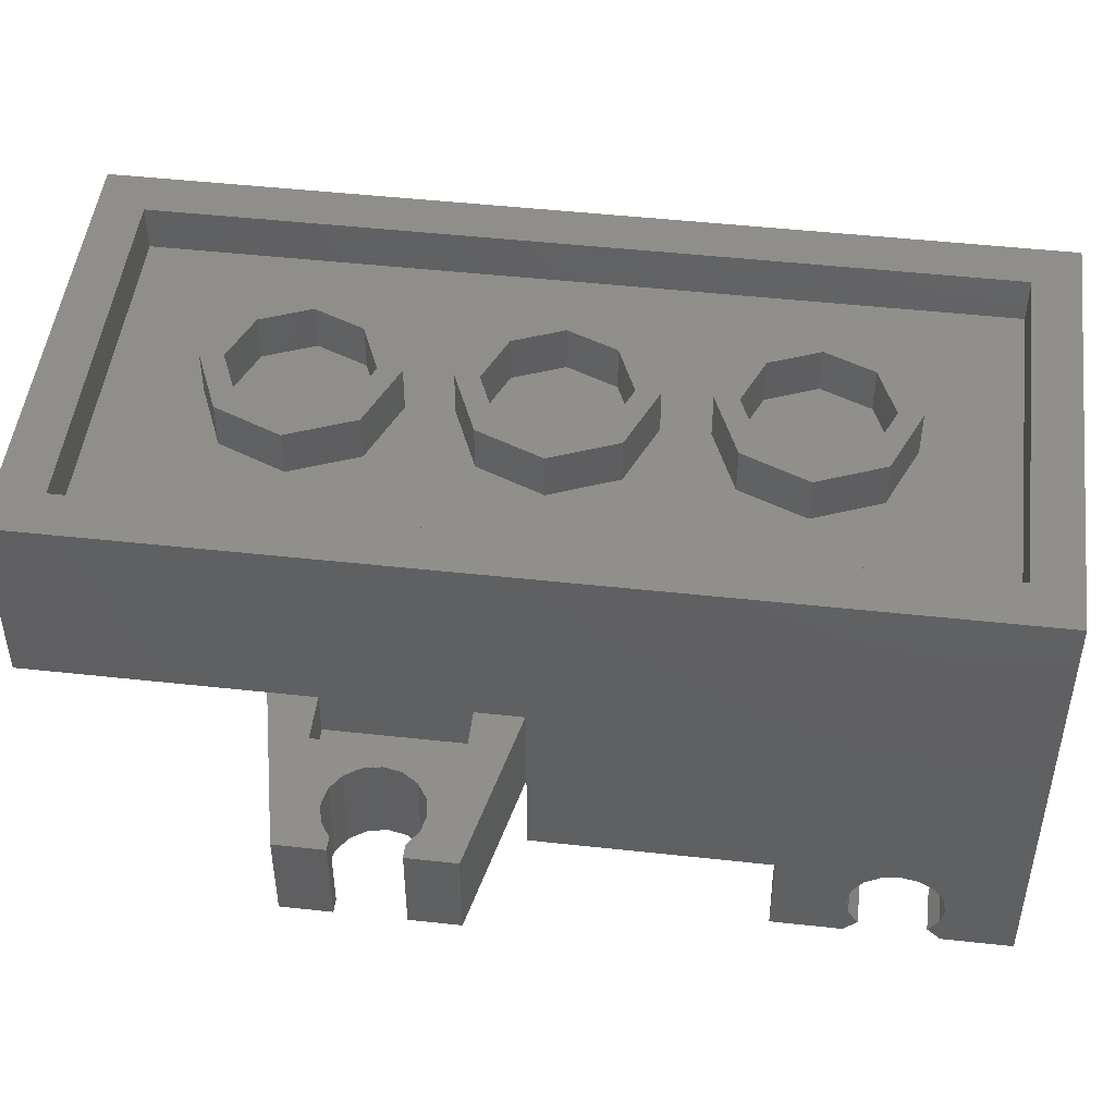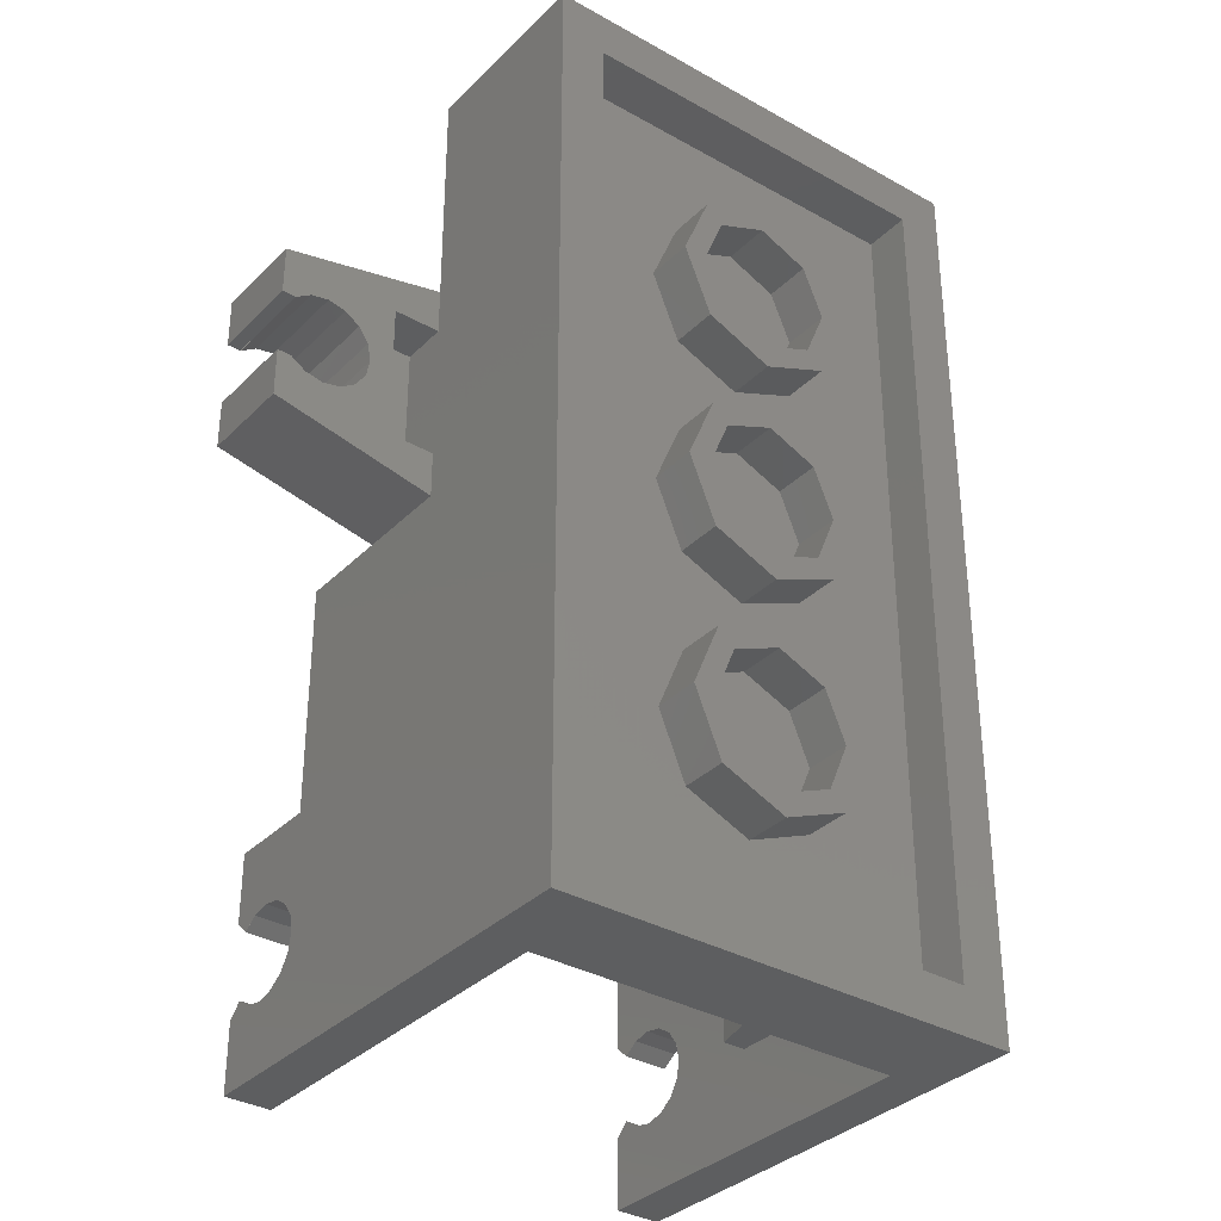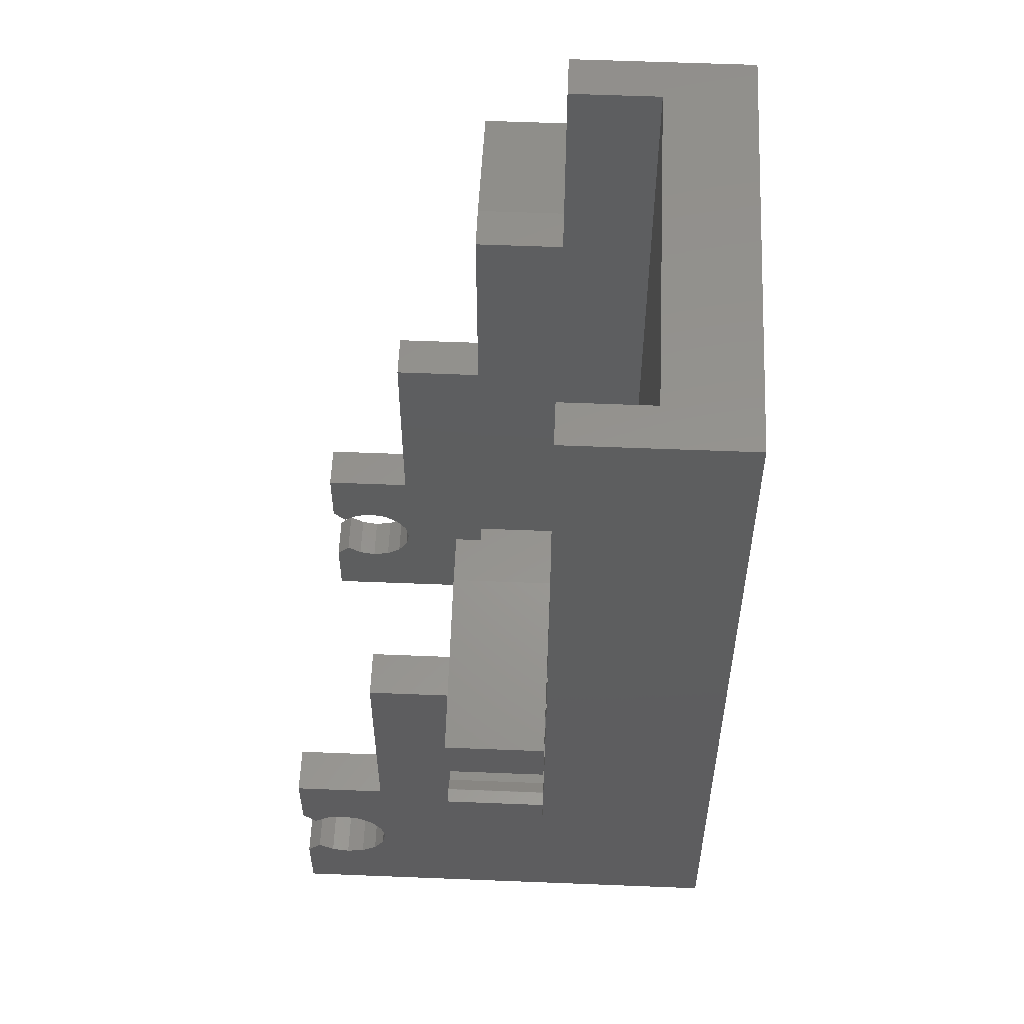
<metadata>
{"format":"stl","ext":"stl","renderer":"f3d","projection":"perspective","resolution":1024,"background":"white","views":[{"elev":48.3,"azim":97.0,"up":"+Y"},{"elev":-34.1,"azim":142.6,"up":"+Z"},{"elev":56.8,"azim":92.4,"up":"+Z"}]}
</metadata>
<code>
# stl→obj: 389 verts, 586 faces
v -1.36 -0.64 0.5131
v -1.313 -0.64 0.5131
v -1.36 -0.64 0.56
v -1.313 -0.32 0.5131
v -1.36 -0.32 0.5131
v -1.36 -0.32 0.56
v -1.313 -0.64 0.2869
v -1.36 -0.64 0.2869
v -1.36 -0.64 0.24
v -1.36 -0.32 0.2869
v -1.313 -0.32 0.2869
v -1.36 -0.32 0.24
v -0.96 -0.32 0.16
v -0.8 -0.32 0.16
v -0.8 -0.32 0
v -0.8 -0.32 0.64
v -0.96 -0.32 0.64
v -0.8 -0.32 0.8
v 1.313 -0.64 0.5131
v 1.36 -0.64 0.5131
v 1.36 -0.64 0.56
v 1.36 -0.32 0.5131
v 1.313 -0.32 0.5131
v 1.36 -0.32 0.56
v 1.36 -0.64 0.2869
v 1.313 -0.64 0.2869
v 1.36 -0.64 0.24
v 1.313 -0.32 0.2869
v 1.36 -0.32 0.2869
v 1.36 -0.32 0.24
v 0.8 -0.32 0.16
v 0.96 -0.32 0.16
v 0.8 -0.32 0
v 0.96 -0.32 0.64
v 0.8 -0.32 0.64
v 0.8 -0.32 0.8
v -0.56 -0.2 -1.28
v 0 -0.2 -1.28
v -0.2143 -0.2335 -1.28
v -0.396 -0.3289 -1.28
v -0.5174 -0.4716 -1.28
v -0.56 -0.64 -1.28
v 0.56 -0.2 -1.28
v 0.56 -0.64 -1.28
v 0.5174 -0.4716 -1.28
v 0.396 -0.3289 -1.28
v 0.2143 -0.2335 -1.28
v 0.56 -0.2 -1.12
v -0 -0.2 -1.12
v 0.2143 -0.2335 -1.12
v 0.396 -0.3289 -1.12
v 0.5174 -0.4716 -1.12
v 0.56 -0.64 -1.12
v -0.56 -0.2 -1.12
v -0.56 -0.64 -1.12
v -0.5174 -0.4716 -1.12
v -0.396 -0.3289 -1.12
v -0.2143 -0.2335 -1.12
v -0.64 -0.96 -1.36
v -0.64 -0.96 -1.2
v -0.64 -0.9722 -1.261
v -0.64 -1.007 -1.313
v -0.64 -1.059 -1.348
v -0.64 -1.12 -1.36
v -0.64 -0.96 -1.04
v -0.64 -1.12 -1.04
v -0.64 -1.059 -1.052
v -0.64 -1.007 -1.087
v -0.64 -0.9722 -1.139
v 0.64 -0.96 -1.04
v 0.64 -0.96 -1.2
v 0.64 -0.9722 -1.139
v 0.64 -1.007 -1.087
v 0.64 -1.059 -1.052
v 0.64 -1.12 -1.04
v 0.64 -0.96 -1.36
v 0.64 -1.12 -1.36
v 0.64 -1.059 -1.348
v 0.64 -1.007 -1.313
v 0.64 -0.9722 -1.261
v -0.8 -0.96 -1.04
v -0.8 -0.96 -1.2
v -0.8 -0.9722 -1.139
v -0.8 -1.007 -1.087
v -0.8 -1.059 -1.052
v -0.8 -1.12 -1.04
v -0.8 -0.96 -1.36
v -0.8 -1.12 -1.36
v -0.8 -1.059 -1.348
v -0.8 -1.007 -1.313
v -0.8 -0.9722 -1.261
v 0.8 -0.96 -1.36
v 0.8 -0.96 -1.2
v 0.8 -0.9722 -1.261
v 0.8 -1.007 -1.313
v 0.8 -1.059 -1.348
v 0.8 -1.12 -1.36
v 0.8 -0.96 -1.04
v 0.8 -1.12 -1.04
v 0.8 -1.059 -1.052
v 0.8 -1.007 -1.087
v 0.8 -0.9722 -1.139
v -0.64 -1.28 -1.04
v -0.64 -1.233 -1.087
v -0.64 -1.181 -1.052
v 0.64 -1.181 -1.052
v 0.64 -1.28 -1.04
v 0.64 -1.233 -1.087
v -0.8 -1.181 -1.052
v -0.8 -1.28 -1.04
v -0.8 -1.233 -1.087
v 0.8 -1.28 -1.04
v 0.8 -1.233 -1.087
v 0.8 -1.181 -1.052
v -0.64 -1.181 -1.348
v -0.64 -1.28 -1.36
v -0.64 -1.233 -1.313
v 0.64 -1.28 -1.36
v 0.64 -1.233 -1.313
v 0.64 -1.181 -1.348
v -0.8 -1.28 -1.36
v -0.8 -1.233 -1.313
v -0.8 -1.181 -1.348
v 0.8 -1.181 -1.348
v 0.8 -1.28 -1.36
v 0.8 -1.233 -1.313
v -1.04 -0.64 0.24
v -1.04 -0.64 0.4
v -1.052 -0.64 0.3388
v -1.087 -0.64 0.2869
v -1.139 -0.64 0.2522
v -1.2 -0.64 0.24
v -1.04 -0.64 0.56
v -1.2 -0.64 0.56
v -1.139 -0.64 0.5478
v -1.087 -0.64 0.5131
v -1.052 -0.64 0.4612
v -1.04 -0.32 0.56
v -1.04 -0.32 0.4
v -1.052 -0.32 0.4612
v -1.087 -0.32 0.5131
v -1.139 -0.32 0.5478
v -1.2 -0.32 0.56
v -1.04 -0.32 0.24
v -1.2 -0.32 0.24
v -1.139 -0.32 0.2522
v -1.087 -0.32 0.2869
v -1.052 -0.32 0.3388
v -1.261 -0.64 0.2522
v -1.261 -0.32 0.2522
v -1.261 -0.64 0.5478
v -1.261 -0.32 0.5478
v 1.04 -0.64 0.56
v 1.04 -0.64 0.4
v 1.052 -0.64 0.4612
v 1.087 -0.64 0.5131
v 1.139 -0.64 0.5478
v 1.2 -0.64 0.56
v 1.04 -0.64 0.24
v 1.2 -0.64 0.24
v 1.139 -0.64 0.2522
v 1.087 -0.64 0.2869
v 1.052 -0.64 0.3388
v 1.04 -0.32 0.24
v 1.04 -0.32 0.4
v 1.052 -0.32 0.3388
v 1.087 -0.32 0.2869
v 1.139 -0.32 0.2522
v 1.2 -0.32 0.24
v 1.04 -0.32 0.56
v 1.2 -0.32 0.56
v 1.139 -0.32 0.5478
v 1.087 -0.32 0.5131
v 1.052 -0.32 0.4612
v 1.261 -0.64 0.2522
v 1.261 -0.32 0.2522
v 1.261 -0.64 0.5478
v 1.261 -0.32 0.5478
v -0 0.32 1.04
v -0 0.32 1.12
v 0.2263 0.32 1.026
v 0.1697 0.32 0.9697
v 0.32 0.32 0.8
v 0.24 0.32 0.8
v 0.2263 0.32 0.5737
v 0.1697 0.32 0.6303
v 0 0.32 0.48
v 0 0.32 0.56
v -0.2263 0.32 0.5737
v -0.1697 0.32 0.6303
v -0.32 0.32 0.8
v -0.24 0.32 0.8
v -0.2263 0.32 1.026
v -0.1697 0.32 0.9697
v 0 0.32 1.12
v 0 0.32 1.04
v -0 0.16 1.12
v 0.2263 0.16 1.026
v 0.32 0.16 0.8
v 0.2263 0.16 0.5737
v 0 0.16 0.48
v -0.2263 0.16 0.5737
v -0.32 0.16 0.8
v -0.2263 0.16 1.026
v 0 0.16 1.12
v -0 0.16 1.04
v 0.1697 0.16 0.9697
v 0.24 0.16 0.8
v 0.1697 0.16 0.6303
v 0 0.16 0.56
v -0.1697 0.16 0.6303
v -0.24 0.16 0.8
v -0.1697 0.16 0.9697
v 0 0.16 1.04
v -0 0.32 0.24
v -0 0.32 0.32
v 0.2263 0.32 0.2263
v 0.1697 0.32 0.1697
v 0.32 0.32 0
v 0.24 0.32 0
v 0.2263 0.32 -0.2263
v 0.1697 0.32 -0.1697
v 0 0.32 -0.32
v 0 0.32 -0.24
v -0.2263 0.32 -0.2263
v -0.1697 0.32 -0.1697
v -0.32 0.32 -0
v -0.24 0.32 -0
v -0.2263 0.32 0.2263
v -0.1697 0.32 0.1697
v 0 0.32 0.32
v 0 0.32 0.24
v -0 0.16 0.32
v 0.2263 0.16 0.2263
v 0.32 0.16 0
v 0.2263 0.16 -0.2263
v 0 0.16 -0.32
v -0.2263 0.16 -0.2263
v -0.32 0.16 -0
v -0.2263 0.16 0.2263
v 0 0.16 0.32
v -0 0.16 0.24
v 0.1697 0.16 0.1697
v 0.24 0.16 0
v 0.1697 0.16 -0.1697
v 0 0.16 -0.24
v -0.1697 0.16 -0.1697
v -0.24 0.16 -0
v -0.1697 0.16 0.1697
v 0 0.16 0.24
v -0 0.32 -0.56
v -0 0.32 -0.48
v 0.2263 0.32 -0.5737
v 0.1697 0.32 -0.6303
v 0.32 0.32 -0.8
v 0.24 0.32 -0.8
v 0.2263 0.32 -1.026
v 0.1697 0.32 -0.9697
v 0 0.32 -1.12
v 0 0.32 -1.04
v -0.2263 0.32 -1.026
v -0.1697 0.32 -0.9697
v -0.32 0.32 -0.8
v -0.24 0.32 -0.8
v -0.2263 0.32 -0.5737
v -0.1697 0.32 -0.6303
v 0 0.32 -0.48
v 0 0.32 -0.56
v -0 0.16 -0.48
v 0.2263 0.16 -0.5737
v 0.32 0.16 -0.8
v 0.2263 0.16 -1.026
v 0 0.16 -1.12
v -0.2263 0.16 -1.026
v -0.32 0.16 -0.8
v -0.2263 0.16 -0.5737
v 0 0.16 -0.48
v -0 0.16 -0.56
v 0.1697 0.16 -0.6303
v 0.24 0.16 -0.8
v 0.1697 0.16 -0.9697
v 0 0.16 -1.04
v -0.1697 0.16 -0.9697
v -0.24 0.16 -0.8
v -0.1697 0.16 -0.6303
v 0 0.16 -0.56
v -0.64 0.16 -1.44
v -0.64 0.16 1.44
v 0.64 0.16 1.44
v 0.64 0.16 -1.44
v -0.64 0.32 -1.44
v -0.64 0.32 1.44
v 0.64 0.32 -1.44
v 0.64 0.32 1.44
v -0.8 0.32 -1.6
v -0.8 0.32 1.6
v 0.8 0.32 -1.6
v 0.8 0.32 1.6
v 0.64 0 -1.28
v 0.64 -0.2 -1.28
v -0.64 -0.2 -1.28
v -0.64 0 -1.28
v -0.64 -0.2 -1.12
v 0.64 -0.2 -1.12
v 0.64 0 -1.12
v -0.64 0 -1.12
v -0.64 -0.64 -1.28
v -0.64 -0.64 -1.12
v 0.64 -0.64 -1.28
v 0.64 -0.64 -1.12
v -0.64 -0.32 1.6
v -0.64 -0.32 0.8
v -0.64 0 0.8
v -0.64 0 1.6
v 0.64 0 0.8
v 0.64 -0.32 0.8
v 0.64 -0.32 1.6
v 0.64 0 1.6
v -0.64 -0.64 0.8
v -0.64 -0.64 0
v -0.64 0 0
v 0.64 0 0
v 0.64 -0.64 0
v 0.64 -0.64 0.8
v -0.64 -0.96 0
v -0.64 -0.96 -0.8
v -0.64 0 -0.8
v 0.64 0 -0.8
v 0.64 -0.96 -0.8
v 0.64 -0.96 0
v -0.64 -0.96 -1.12
v 0.64 -0.96 -1.12
v -0.64 -0.96 -1.28
v -0.64 -0.96 -1.6
v -0.64 0 -1.6
v 0.64 0 -1.6
v 0.64 -0.96 -1.6
v 0.64 -0.96 -1.28
v 0.8 0 1.6
v -0.8 0 1.6
v 0.8 0 -1.6
v -0.8 0 -1.6
v -0.8 -0.32 1.6
v 0.8 -0.32 1.6
v -0.64 -1.28 -1.6
v -0.8 -1.28 -1.6
v 0.8 -1.28 -1.6
v 0.64 -1.28 -1.6
v -0.8 -0.64 0
v -0.8 -0.64 0.8
v 0.8 -0.64 0
v 0.8 -0.64 0.8
v -0.8 -0.32 -1.6
v 0.8 -0.32 -1.6
v -0.8 -0.96 -1.6
v -0.8 -0.96 0
v 0.8 -0.96 0
v 0.8 -0.96 -1.6
v -0.64 -1.28 -0.8
v 0.64 -1.28 -0.8
v -0.8 -1.28 -0.8
v -0.8 -0.96 -0.8
v 0.8 -1.28 -0.8
v 0.8 -0.96 -0.8
v -0.8 -0.48 0.16
v -0.8 -0.48 0.64
v 0.8 -0.48 0.64
v 0.8 -0.48 0.16
v -1.36 -0.64 0.12
v -1.36 -0.64 0.68
v -1.36 -0.32 0.12
v -1.36 -0.32 0.68
v 1.36 -0.64 0.12
v 1.36 -0.64 0.68
v 1.36 -0.32 0.12
v 1.36 -0.32 0.68
v -0 -0.2 -1.28
v -1.314 -0.32 0.5131
v -1.314 -0.64 0.5131
v -1.314 -0.64 0.2869
v -1.314 -0.32 0.2869
v -0.96 -0.48 0.16
v -0.96 -0.48 0.64
v 1.314 -0.64 0.5131
v 1.314 -0.32 0.5131
v 1.314 -0.32 0.2869
v 1.314 -0.64 0.2869
v 0.96 -0.48 0.64
v 0.96 -0.48 0.16
f 1 2 3
f 4 5 6
f 7 8 9
f 10 11 12
f 13 14 15
f 16 17 18
f 19 20 21
f 22 23 24
f 25 26 27
f 28 29 30
f 31 32 33
f 34 35 36
f 37 38 39
f 37 39 40
f 37 40 41
f 37 41 42
f 43 44 45
f 43 45 46
f 43 46 47
f 43 47 38
f 48 49 50
f 48 50 51
f 48 51 52
f 48 52 53
f 54 55 56
f 54 56 57
f 54 57 58
f 54 58 49
f 59 60 61
f 59 61 62
f 59 62 63
f 59 63 64
f 65 66 67
f 65 67 68
f 65 68 69
f 65 69 60
f 70 71 72
f 70 72 73
f 70 73 74
f 70 74 75
f 76 77 78
f 76 78 79
f 76 79 80
f 76 80 71
f 81 82 83
f 81 83 84
f 81 84 85
f 81 85 86
f 87 88 89
f 87 89 90
f 87 90 91
f 87 91 82
f 92 93 94
f 92 94 95
f 92 95 96
f 92 96 97
f 98 99 100
f 98 100 101
f 98 101 102
f 98 102 93
f 103 104 105
f 103 105 66
f 75 106 107
f 106 108 107
f 86 109 110
f 109 111 110
f 112 113 114
f 112 114 99
f 64 115 116
f 115 117 116
f 118 119 120
f 118 120 77
f 121 122 123
f 121 123 88
f 97 124 125
f 124 126 125
f 127 128 129
f 127 129 130
f 127 130 131
f 127 131 132
f 133 134 135
f 133 135 136
f 133 136 137
f 133 137 128
f 138 139 140
f 138 140 141
f 138 141 142
f 138 142 143
f 144 145 146
f 144 146 147
f 144 147 148
f 144 148 139
f 132 149 9
f 149 7 9
f 12 11 150
f 12 150 145
f 3 2 151
f 3 151 134
f 143 152 6
f 152 4 6
f 153 154 155
f 153 155 156
f 153 156 157
f 153 157 158
f 159 160 161
f 159 161 162
f 159 162 163
f 159 163 154
f 164 165 166
f 164 166 167
f 164 167 168
f 164 168 169
f 170 171 172
f 170 172 173
f 170 173 174
f 170 174 165
f 27 26 175
f 27 175 160
f 169 176 30
f 176 28 30
f 158 177 21
f 177 19 21
f 24 23 178
f 24 178 171
f 179 180 181
f 179 181 182
f 182 181 183
f 182 183 184
f 184 183 185
f 184 185 186
f 186 185 187
f 186 187 188
f 188 187 189
f 188 189 190
f 190 189 191
f 190 191 192
f 192 191 193
f 192 193 194
f 194 193 195
f 194 195 196
f 180 197 198
f 180 198 181
f 181 198 199
f 181 199 183
f 183 199 200
f 183 200 185
f 185 200 201
f 185 201 187
f 187 201 202
f 187 202 189
f 189 202 203
f 189 203 191
f 191 203 204
f 191 204 193
f 193 204 205
f 193 205 195
f 206 179 182
f 206 182 207
f 207 182 184
f 207 184 208
f 208 184 186
f 208 186 209
f 209 186 188
f 209 188 210
f 210 188 190
f 210 190 211
f 211 190 192
f 211 192 212
f 212 192 194
f 212 194 213
f 213 194 196
f 213 196 214
f 215 216 217
f 215 217 218
f 218 217 219
f 218 219 220
f 220 219 221
f 220 221 222
f 222 221 223
f 222 223 224
f 224 223 225
f 224 225 226
f 226 225 227
f 226 227 228
f 228 227 229
f 228 229 230
f 230 229 231
f 230 231 232
f 216 233 234
f 216 234 217
f 217 234 235
f 217 235 219
f 219 235 236
f 219 236 221
f 221 236 237
f 221 237 223
f 223 237 238
f 223 238 225
f 225 238 239
f 225 239 227
f 227 239 240
f 227 240 229
f 229 240 241
f 229 241 231
f 242 215 218
f 242 218 243
f 243 218 220
f 243 220 244
f 244 220 222
f 244 222 245
f 245 222 224
f 245 224 246
f 246 224 226
f 246 226 247
f 247 226 228
f 247 228 248
f 248 228 230
f 248 230 249
f 249 230 232
f 249 232 250
f 251 252 253
f 251 253 254
f 254 253 255
f 254 255 256
f 256 255 257
f 256 257 258
f 258 257 259
f 258 259 260
f 260 259 261
f 260 261 262
f 262 261 263
f 262 263 264
f 264 263 265
f 264 265 266
f 266 265 267
f 266 267 268
f 252 269 270
f 252 270 253
f 253 270 271
f 253 271 255
f 255 271 272
f 255 272 257
f 257 272 273
f 257 273 259
f 259 273 274
f 259 274 261
f 261 274 275
f 261 275 263
f 263 275 276
f 263 276 265
f 265 276 277
f 265 277 267
f 278 251 254
f 278 254 279
f 279 254 256
f 279 256 280
f 280 256 258
f 280 258 281
f 281 258 260
f 281 260 282
f 282 260 262
f 282 262 283
f 283 262 264
f 283 264 284
f 284 264 266
f 284 266 285
f 285 266 268
f 285 268 286
f 287 288 289
f 287 289 290
f 287 291 292
f 287 292 288
f 290 293 291
f 290 291 287
f 289 294 293
f 289 293 290
f 288 292 294
f 288 294 289
f 292 291 295
f 292 295 296
f 297 293 294
f 297 294 298
f 298 294 292
f 298 292 296
f 291 293 297
f 291 297 295
f 299 300 301
f 299 301 302
f 303 304 305
f 303 305 306
f 37 42 307
f 37 307 301
f 308 55 54
f 308 54 303
f 309 44 43
f 309 43 300
f 48 53 310
f 48 310 304
f 311 312 313
f 311 313 314
f 315 316 317
f 315 317 318
f 319 320 321
f 319 321 313
f 322 323 324
f 322 324 315
f 325 326 327
f 325 327 321
f 328 329 330
f 328 330 322
f 326 331 306
f 326 306 327
f 305 332 329
f 305 329 328
f 333 334 335
f 333 335 302
f 336 337 338
f 336 338 299
f 331 333 307
f 331 307 308
f 309 338 332
f 309 332 310
f 339 298 296
f 339 296 340
f 295 297 341
f 295 341 342
f 343 311 314
f 343 314 340
f 317 344 339
f 317 339 318
f 335 345 346
f 335 346 342
f 341 347 348
f 341 348 336
f 349 320 319
f 349 319 350
f 323 351 352
f 323 352 324
f 295 353 343
f 295 343 296
f 344 354 297
f 344 297 298
f 353 355 356
f 353 356 15
f 357 358 354
f 357 354 33
f 359 103 65
f 359 65 326
f 70 107 360
f 70 360 329
f 81 110 361
f 81 361 362
f 363 112 98
f 363 98 364
f 116 345 334
f 116 334 59
f 337 348 118
f 337 118 76
f 355 346 121
f 355 121 87
f 125 347 358
f 125 358 92
f 14 365 366
f 14 366 16
f 367 368 31
f 367 31 35
f 127 9 369
f 127 369 349
f 370 3 133
f 370 133 350
f 350 133 127
f 350 127 349
f 371 12 144
f 371 144 15
f 138 6 372
f 138 372 18
f 144 138 17
f 144 17 13
f 373 27 159
f 373 159 351
f 153 21 374
f 153 374 352
f 159 153 352
f 159 352 351
f 164 30 375
f 164 375 33
f 376 24 170
f 376 170 36
f 34 170 164
f 34 164 32
f 306 305 318
f 306 318 314
f 335 336 299
f 335 299 302
f 44 53 52
f 44 52 45
f 45 52 51
f 45 51 46
f 46 51 50
f 46 50 47
f 47 50 49
f 47 49 377
f 377 49 58
f 377 58 39
f 39 58 57
f 39 57 40
f 40 57 56
f 40 56 41
f 41 56 55
f 41 55 42
f 307 42 55
f 307 55 308
f 44 309 310
f 44 310 53
f 18 312 311
f 18 311 343
f 316 36 344
f 316 344 317
f 350 319 312
f 350 312 18
f 324 352 36
f 324 36 316
f 356 325 320
f 356 320 349
f 330 357 351
f 330 351 323
f 362 326 325
f 362 325 356
f 329 364 357
f 329 357 330
f 361 359 326
f 361 326 362
f 360 363 364
f 360 364 329
f 104 111 109
f 104 109 105
f 105 109 86
f 105 86 66
f 66 86 85
f 66 85 67
f 67 85 84
f 67 84 68
f 68 84 83
f 68 83 69
f 69 83 82
f 69 82 60
f 60 82 91
f 60 91 61
f 61 91 90
f 61 90 62
f 62 90 89
f 62 89 63
f 63 89 88
f 63 88 64
f 64 88 123
f 64 123 115
f 115 123 122
f 115 122 117
f 113 108 106
f 113 106 114
f 114 106 75
f 114 75 99
f 99 75 74
f 99 74 100
f 100 74 73
f 100 73 101
f 101 73 72
f 101 72 102
f 102 72 71
f 102 71 93
f 93 71 80
f 93 80 94
f 94 80 79
f 94 79 95
f 95 79 78
f 95 78 96
f 96 78 77
f 96 77 97
f 97 77 120
f 97 120 124
f 124 120 119
f 124 119 126
f 110 103 359
f 110 359 361
f 107 112 363
f 107 363 360
f 346 345 116
f 346 116 121
f 348 347 125
f 348 125 118
f 111 104 103
f 111 103 110
f 108 113 112
f 108 112 107
f 121 116 117
f 121 117 122
f 118 125 126
f 118 126 119
f 350 18 372
f 350 372 370
f 15 349 369
f 15 369 371
f 371 369 8
f 371 8 10
f 5 1 370
f 5 370 372
f 378 379 1
f 378 1 5
f 380 381 10
f 380 10 8
f 11 7 149
f 11 149 150
f 150 149 132
f 150 132 145
f 145 132 131
f 145 131 146
f 146 131 130
f 146 130 147
f 147 130 129
f 147 129 148
f 148 129 128
f 148 128 139
f 139 128 137
f 139 137 140
f 140 137 136
f 140 136 141
f 141 136 135
f 141 135 142
f 142 135 134
f 142 134 143
f 143 134 151
f 143 151 152
f 152 151 2
f 152 2 4
f 382 383 366
f 382 366 365
f 382 13 17
f 382 17 383
f 365 14 13
f 365 13 382
f 383 17 16
f 383 16 366
f 36 352 374
f 36 374 376
f 351 33 375
f 351 375 373
f 373 375 29
f 373 29 25
f 20 22 376
f 20 376 374
f 384 385 22
f 384 22 20
f 386 387 25
f 386 25 29
f 26 28 176
f 26 176 175
f 175 176 169
f 175 169 160
f 160 169 168
f 160 168 161
f 161 168 167
f 161 167 162
f 162 167 166
f 162 166 163
f 163 166 165
f 163 165 154
f 154 165 174
f 154 174 155
f 155 174 173
f 155 173 156
f 156 173 172
f 156 172 157
f 157 172 171
f 157 171 158
f 158 171 178
f 158 178 177
f 177 178 23
f 177 23 19
f 367 35 34
f 367 34 388
f 389 32 31
f 389 31 368
f 388 34 32
f 388 32 389
f 368 367 388
f 368 388 389

</code>
